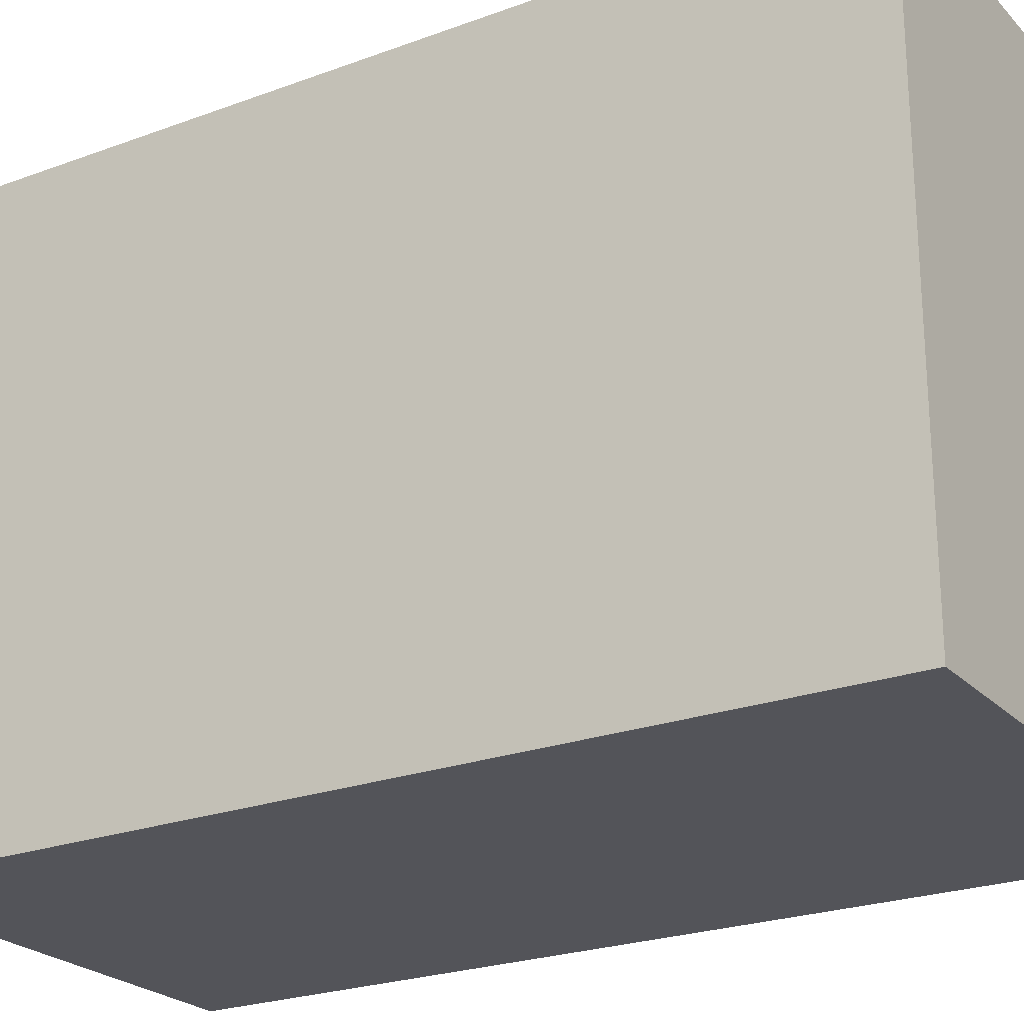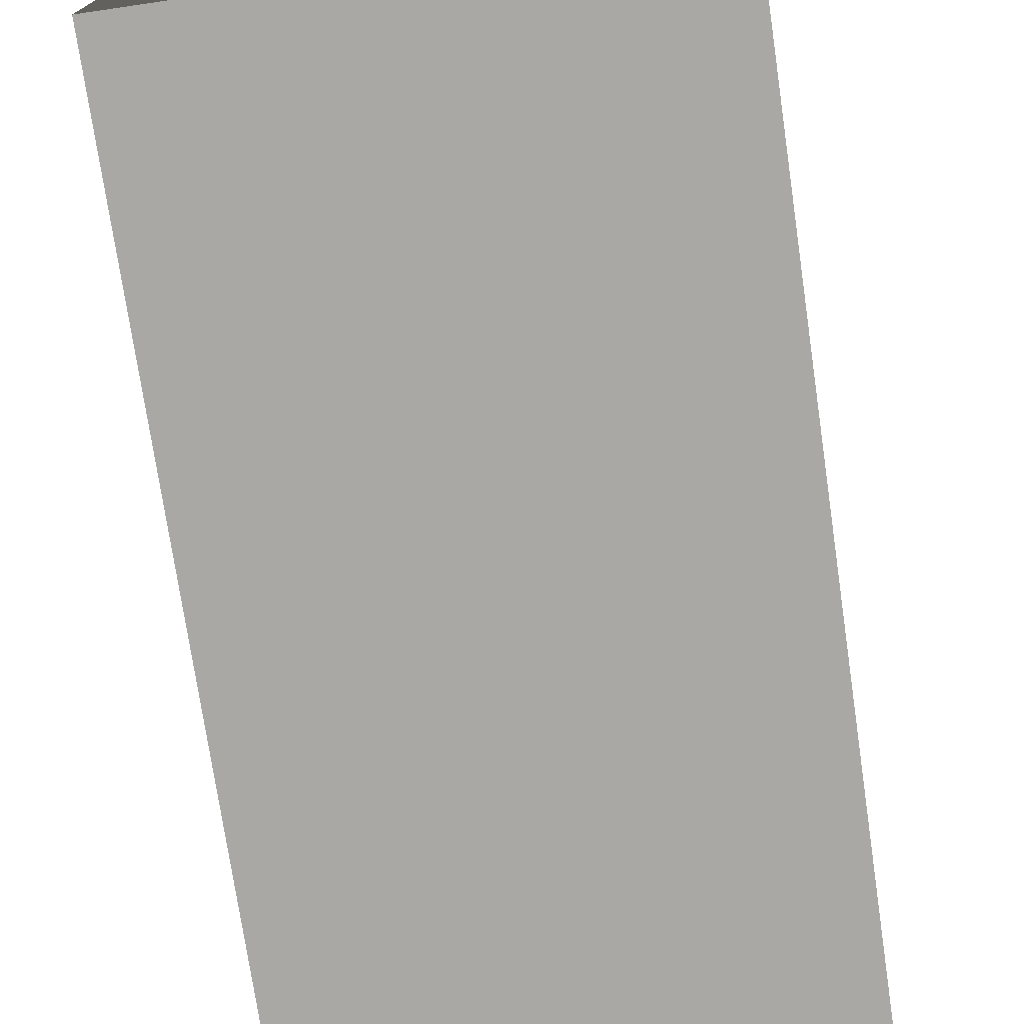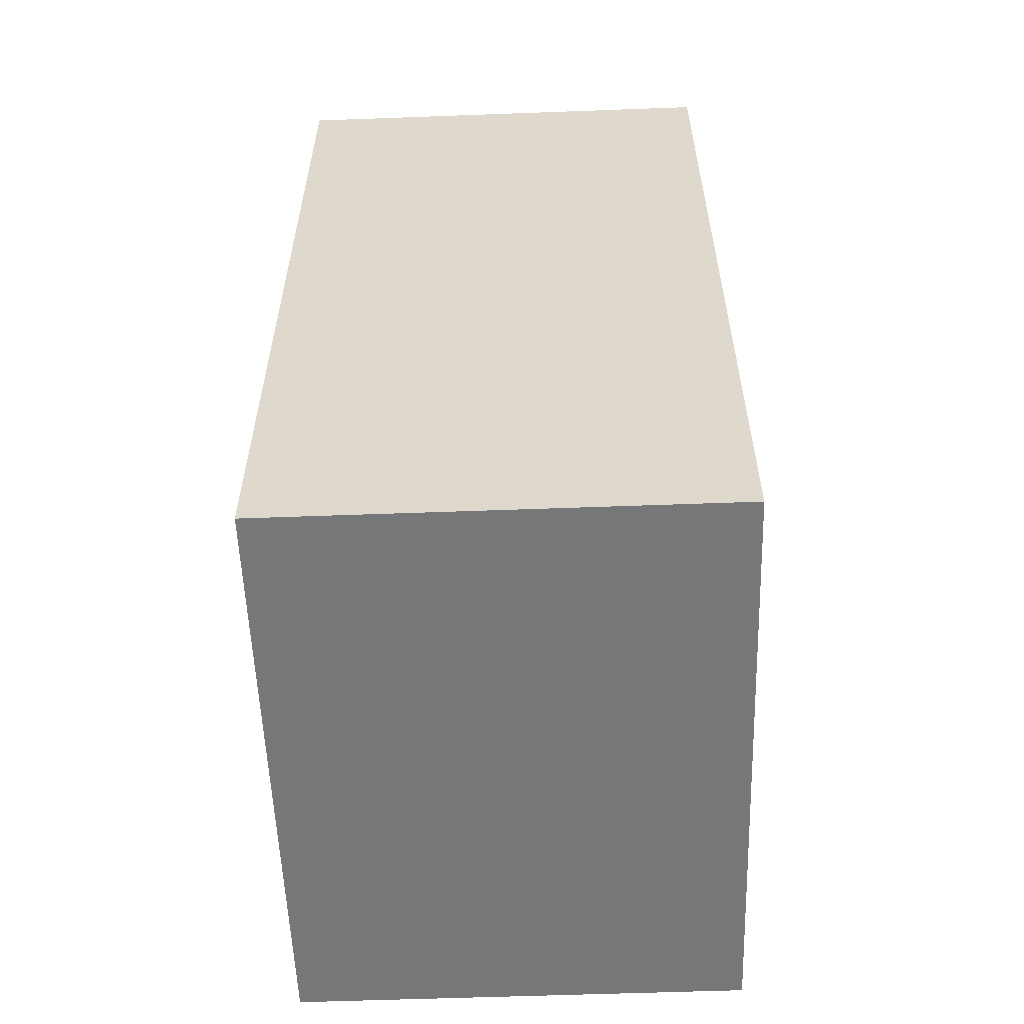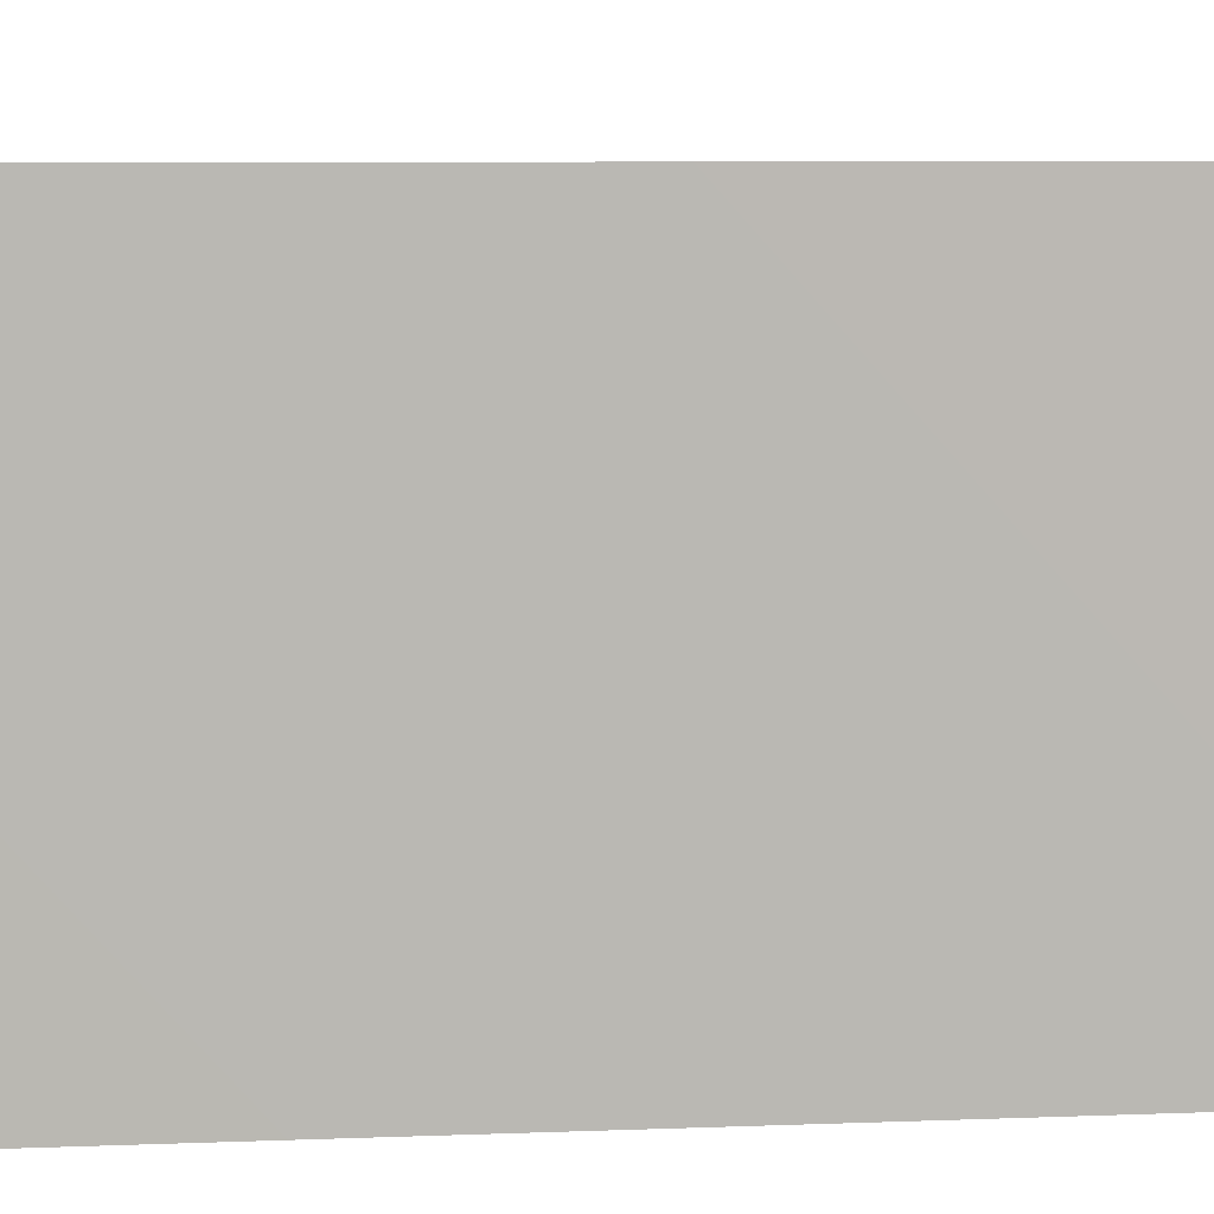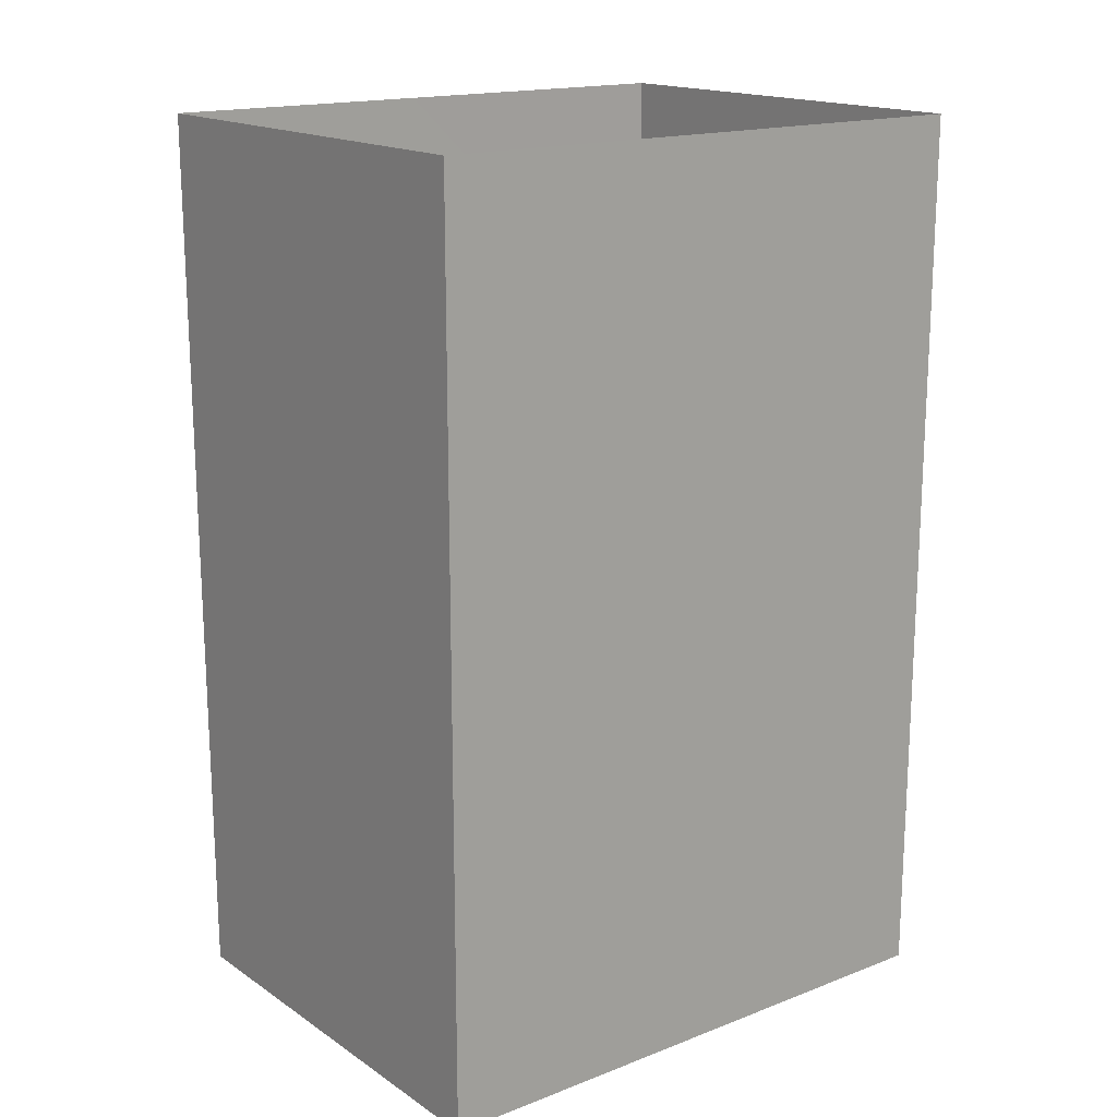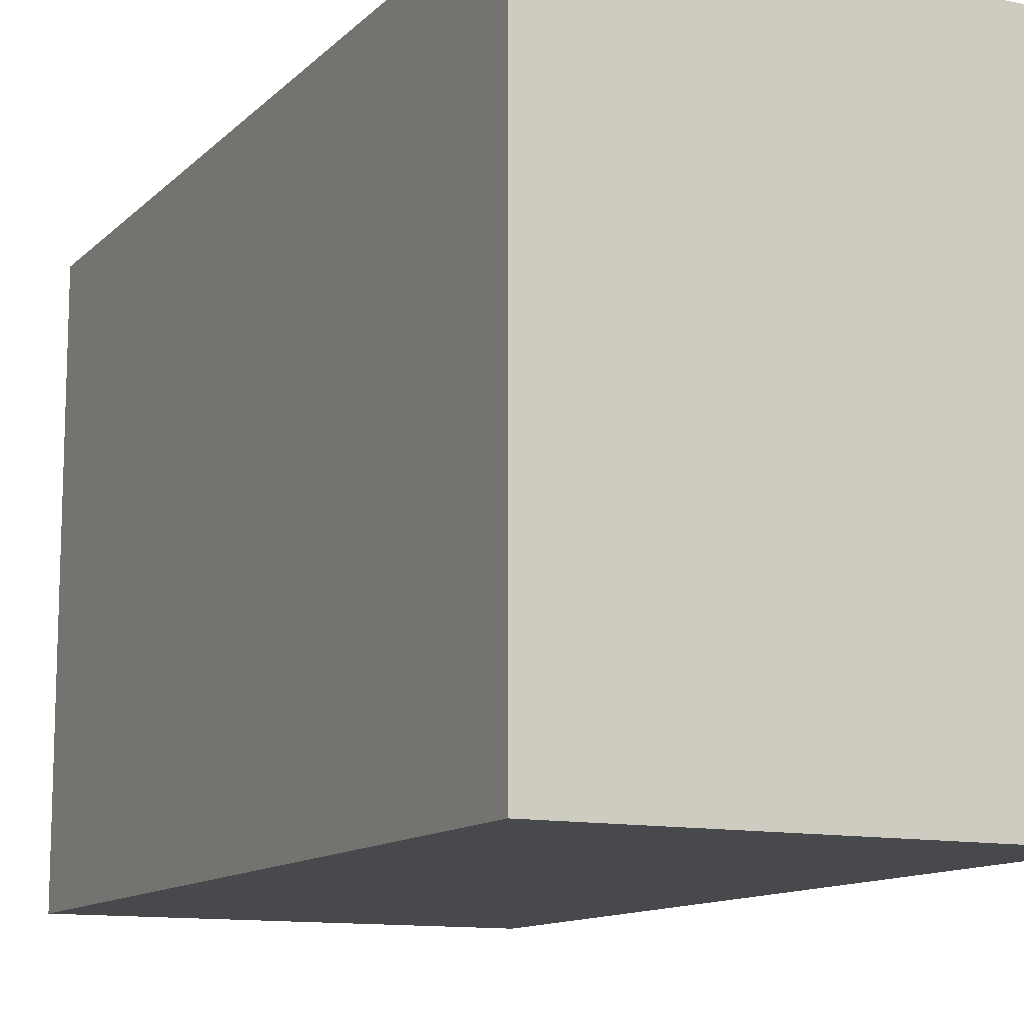
<metadata>
{"format":"obj","ext":"obj","renderer":"f3d","projection":"perspective","resolution":1024,"background":"white","views":[{"elev":-23.9,"azim":121.7,"up":"+Y"},{"elev":-75.0,"azim":8.3,"up":"+Y"},{"elev":-57.2,"azim":-177.8,"up":"+Z"},{"elev":7.4,"azim":-96.2,"up":"+Y"},{"elev":16.9,"azim":52.3,"up":"+Z"},{"elev":-12.0,"azim":153.6,"up":"+Y"}]}
</metadata>
<code>
o bg_bg_bg_right_wall.001
v 3.926 0.1431 146
v 3.926 97.07 -3.353
v 3.926 0.0644 -3.237
v 3.926 97.15 145.8
v -70.19 0.0644 -3.237
v 3.926 97.07 -3.353
v -71.05 97.07 -3.353
v 3.926 0.0644 -3.237
v -71.05 97.07 -3.353
v 3.926 97.15 145.8
v -71.05 97.15 145.8
v 3.926 97.07 -3.353
v 3.926 0.1431 146
v -70.19 0.0644 -3.237
v -70.62 0.1431 146
v 3.926 0.0644 -3.237
v -70.62 0.1431 146
v -71.05 97.07 -3.353
v -71.05 97.15 145.8
v -70.19 0.0644 -3.237
f 1 2 3
f 1 4 2
f 5 6 7
f 5 8 6
f 9 10 11
f 9 12 10
f 13 14 15
f 13 16 14
f 17 18 19
f 17 20 18

</code>
